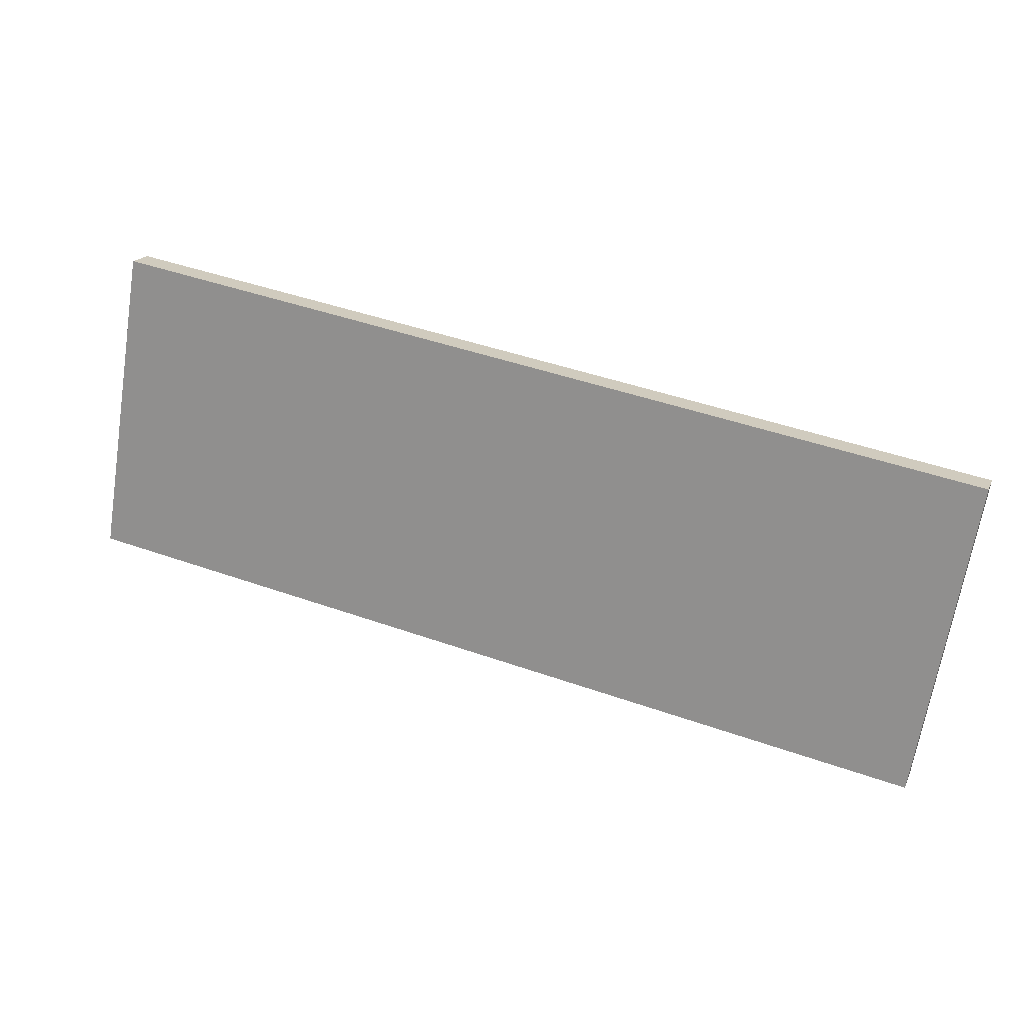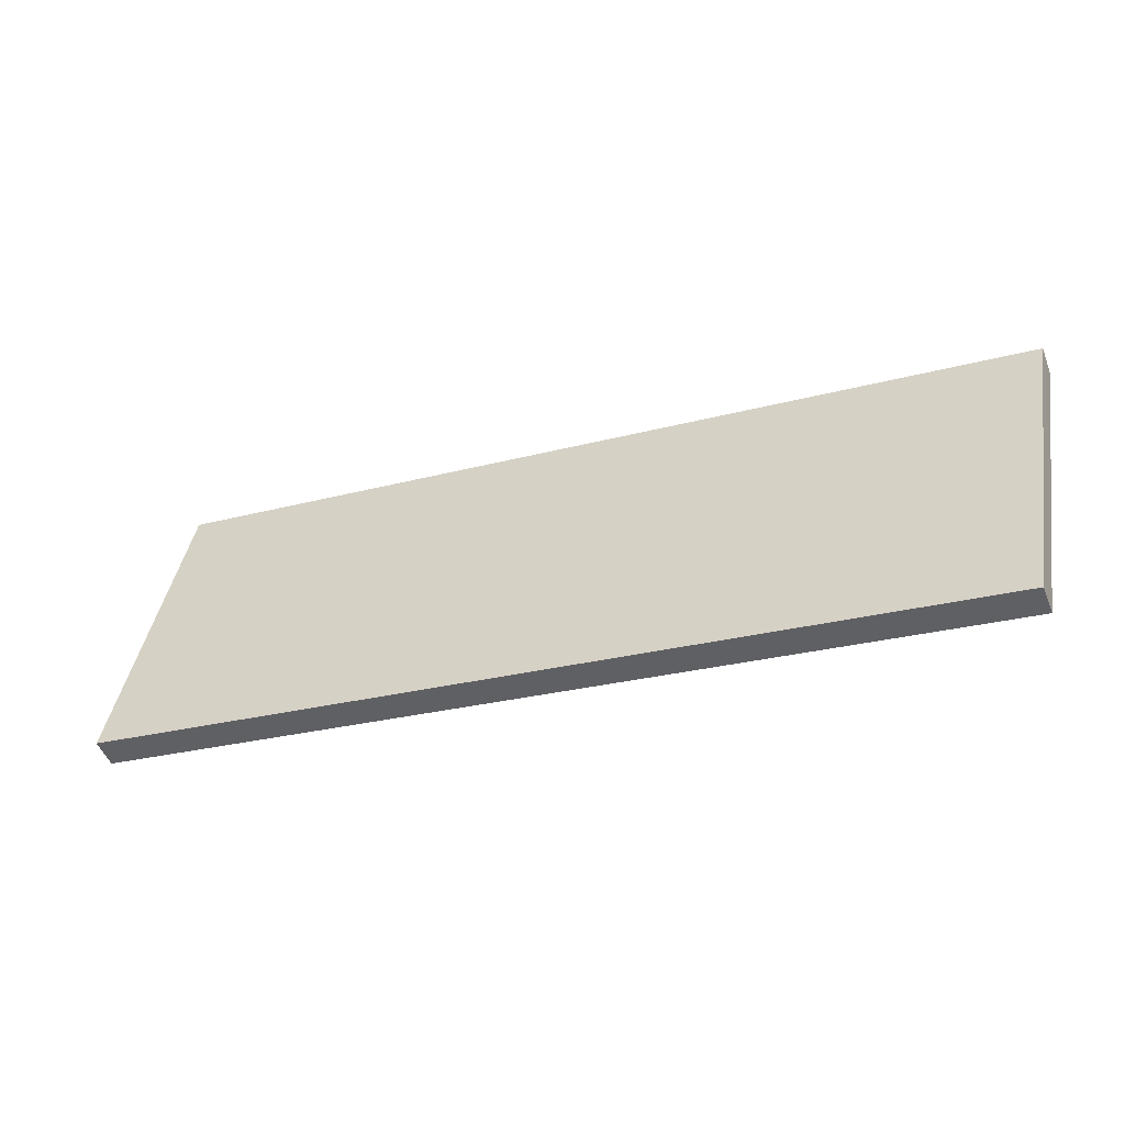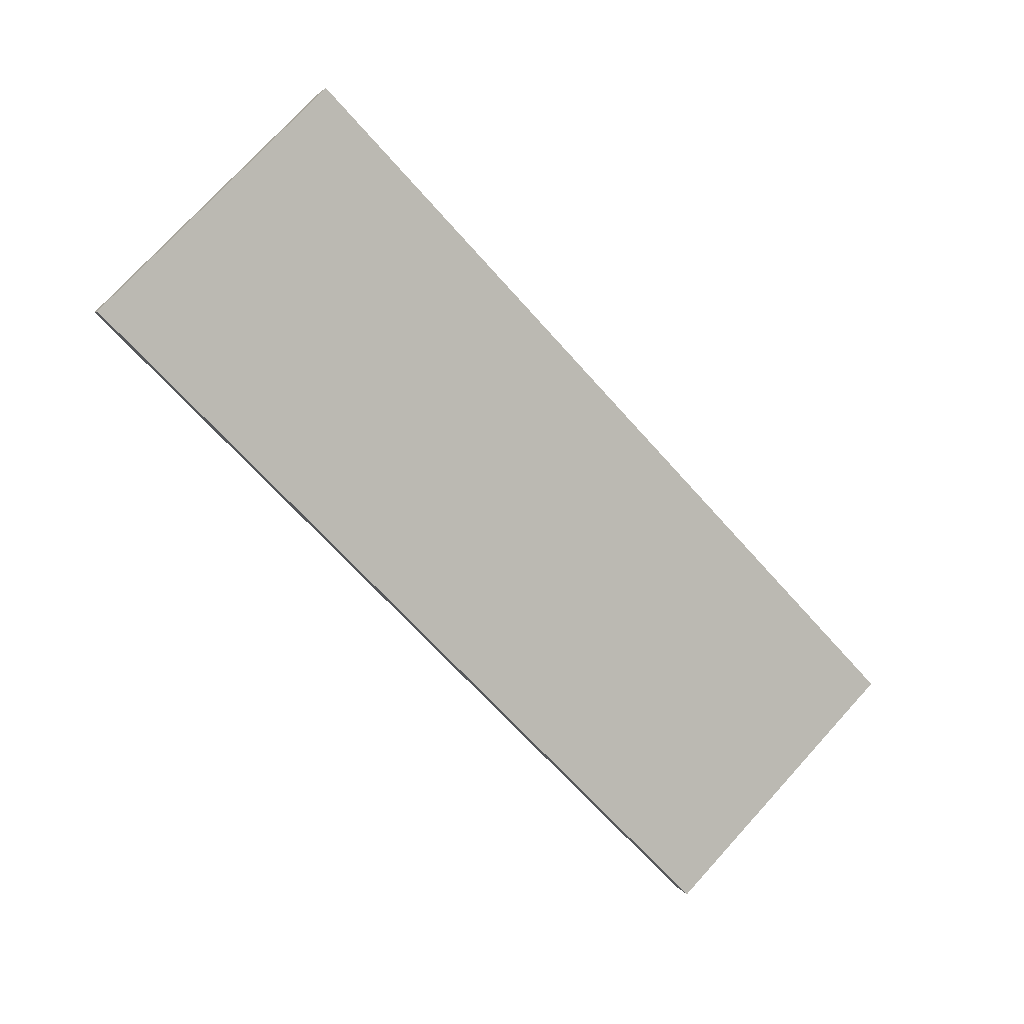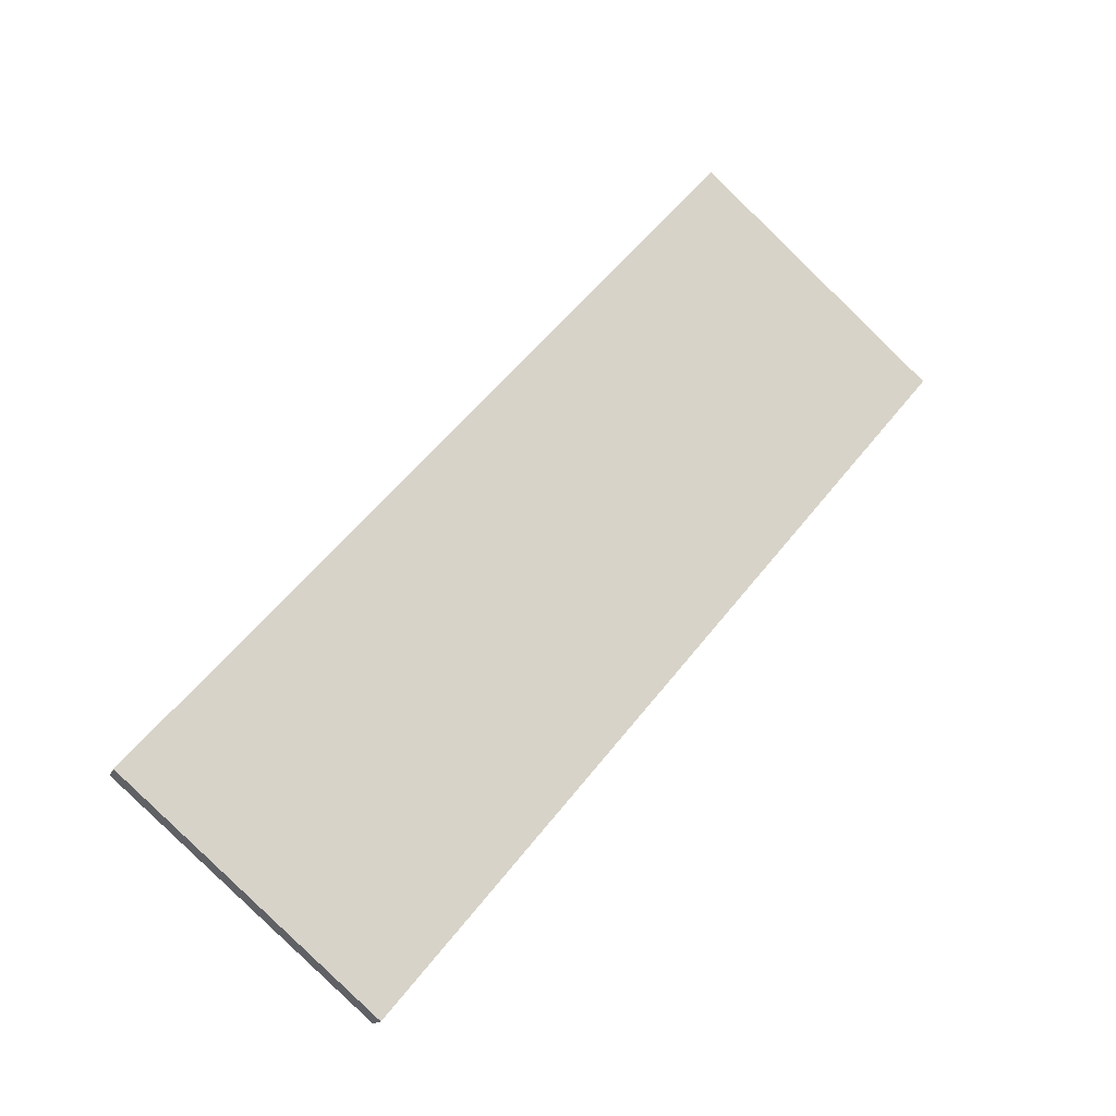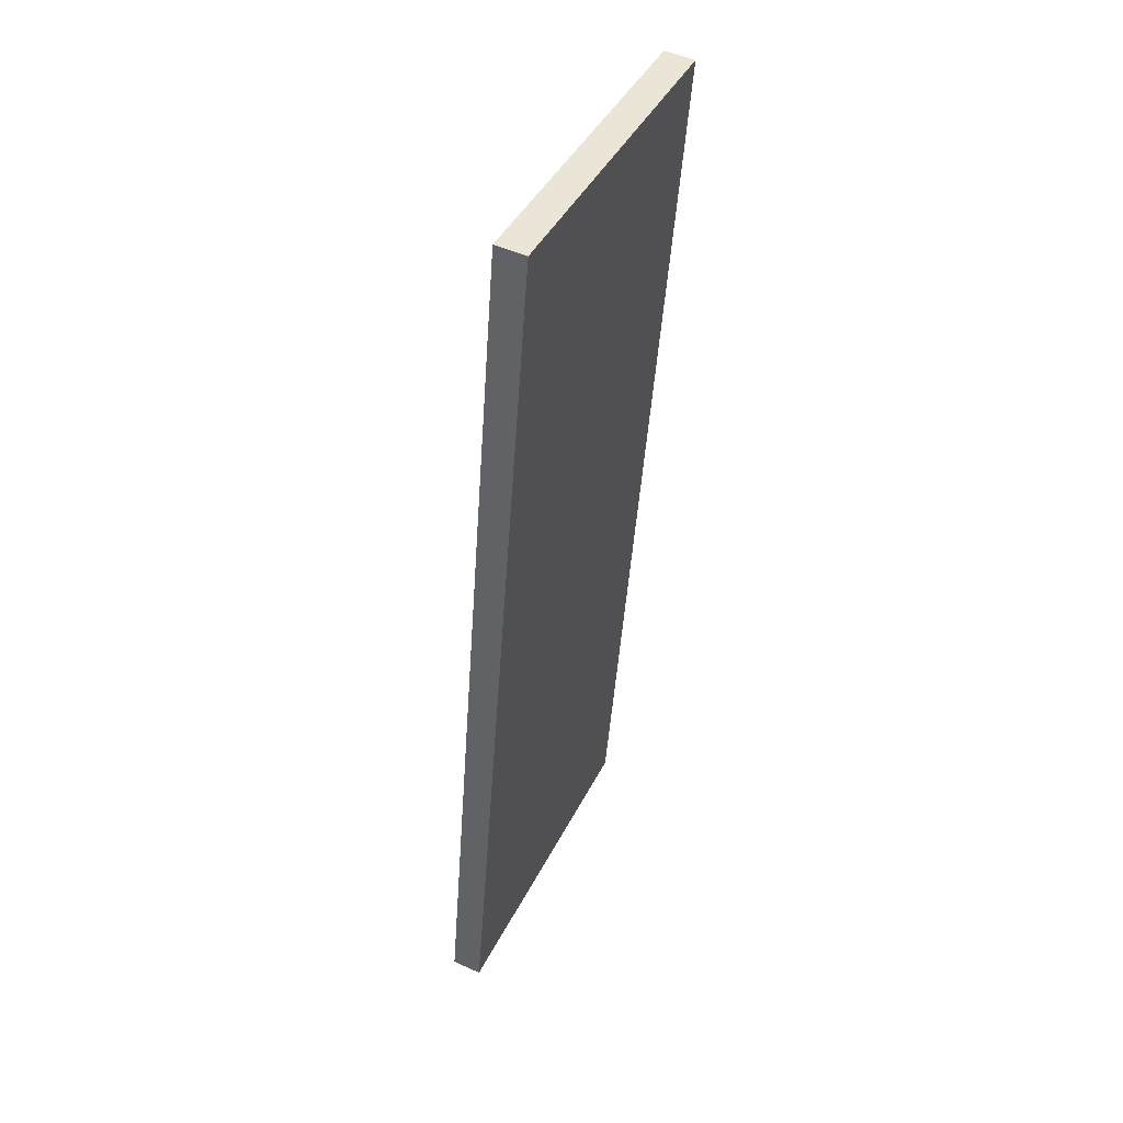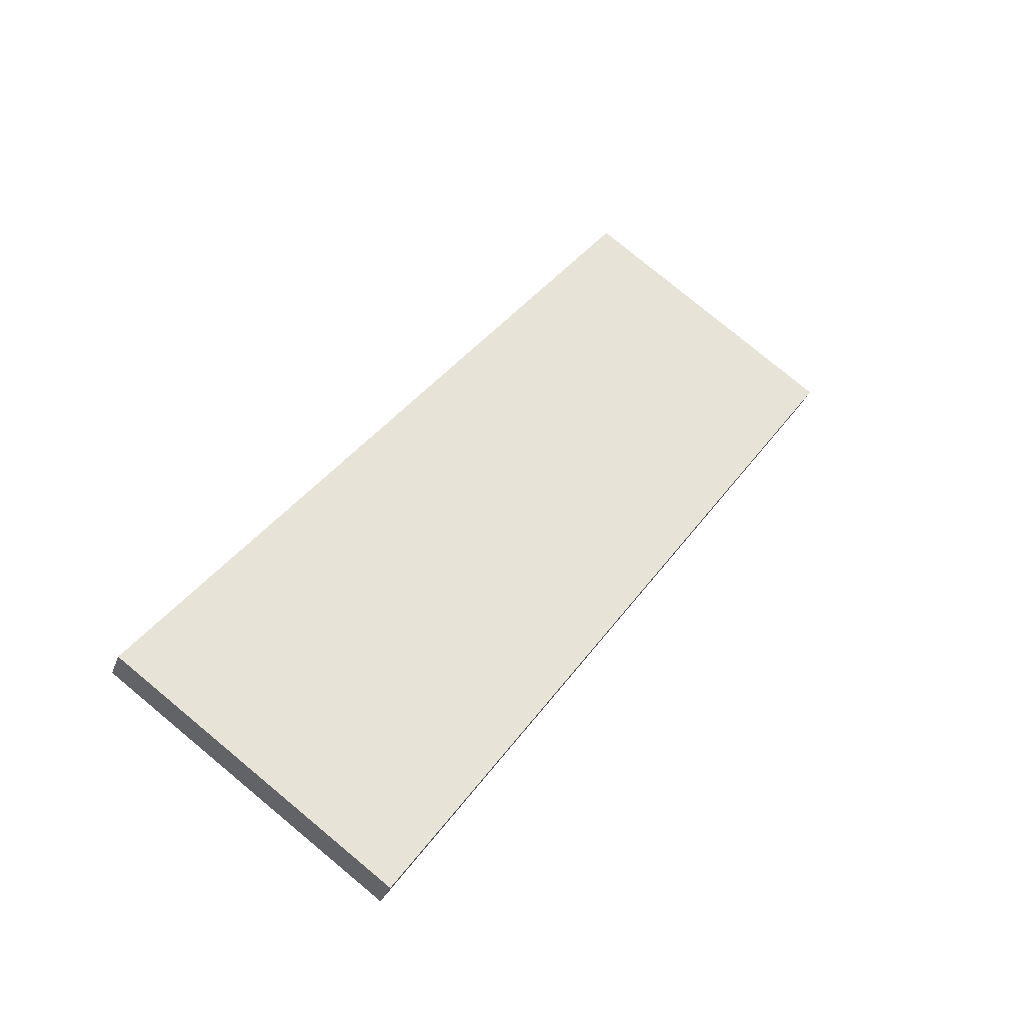
<metadata>
{"format":"obj","ext":"obj","renderer":"f3d","projection":"perspective","resolution":1024,"background":"white","views":[{"elev":45.9,"azim":-158.0,"up":"+Y"},{"elev":-24.6,"azim":-155.9,"up":"+Y"},{"elev":-67.8,"azim":131.7,"up":"+Z"},{"elev":56.7,"azim":-52.4,"up":"+Z"},{"elev":-45.9,"azim":-93.9,"up":"+Y"},{"elev":38.5,"azim":-58.4,"up":"+Z"}]}
</metadata>
<code>
v 1.793 -0.02918 1.771
v 1.927 -0.02918 1.771
v 1.793 0.01398 1.791
v 1.927 0.01398 1.791
v 1.793 0.01398 1.791
v 1.927 0.01398 1.791
v 1.793 0.01219 1.795
v 1.927 0.01219 1.795
v 1.793 0.01219 1.795
v 1.927 0.01219 1.795
v 1.793 -0.03098 1.775
v 1.927 -0.03098 1.775
v 1.793 -0.03098 1.775
v 1.927 -0.03098 1.775
v 1.793 -0.02918 1.771
v 1.927 -0.02918 1.771
v 1.793 -0.02918 1.771
v 1.793 0.01398 1.791
v 1.793 0.01219 1.795
v 1.793 -0.03098 1.775
v 1.927 -0.02918 1.771
v 1.927 0.01398 1.791
v 1.927 0.01219 1.795
v 1.927 -0.03098 1.775
f 1 3 4 2
f 5 7 8 6
f 9 11 12 10
f 13 15 16 14
f 18 17 20 19
f 24 21 22 23

</code>
